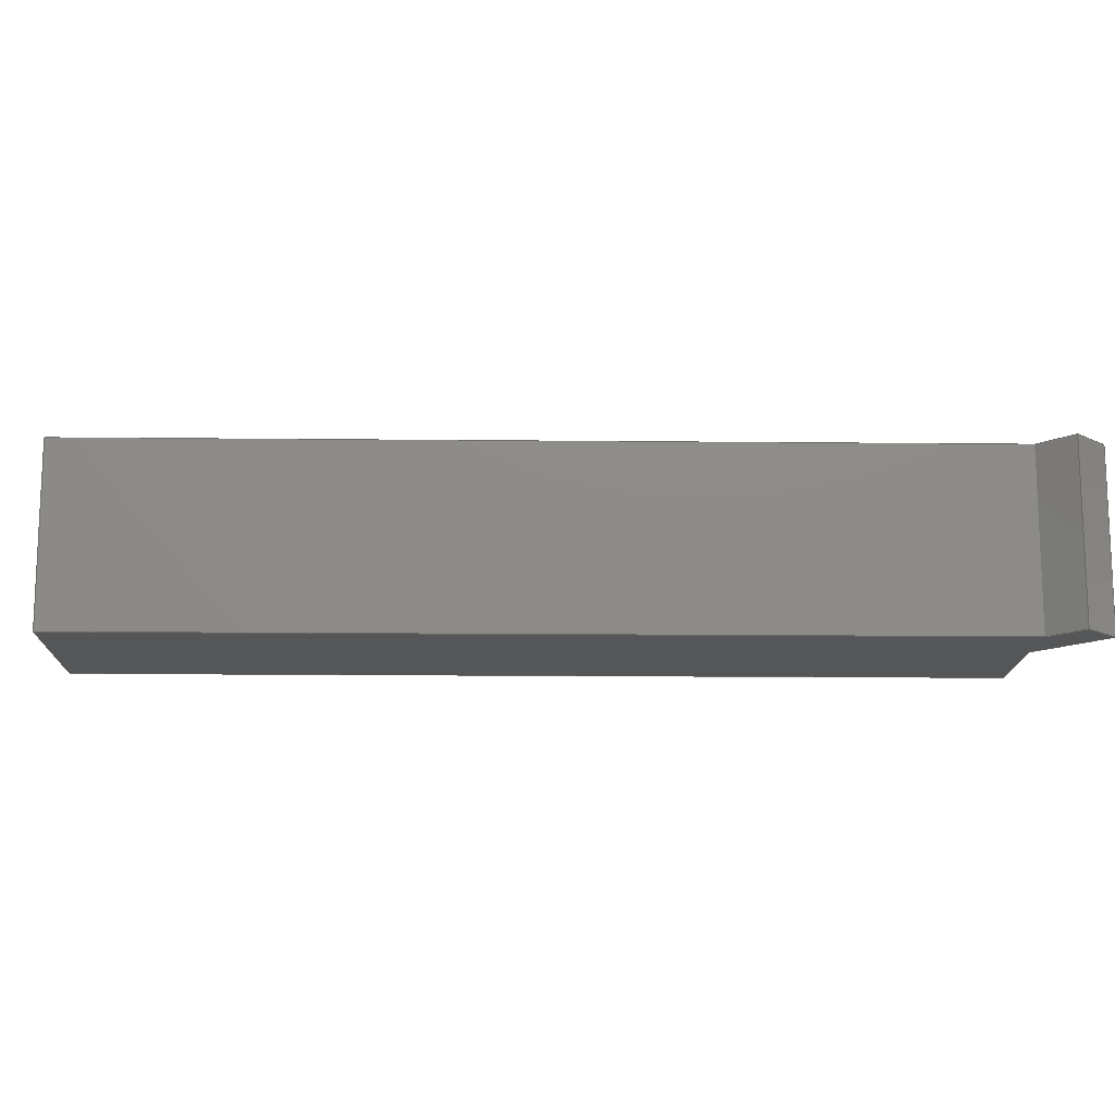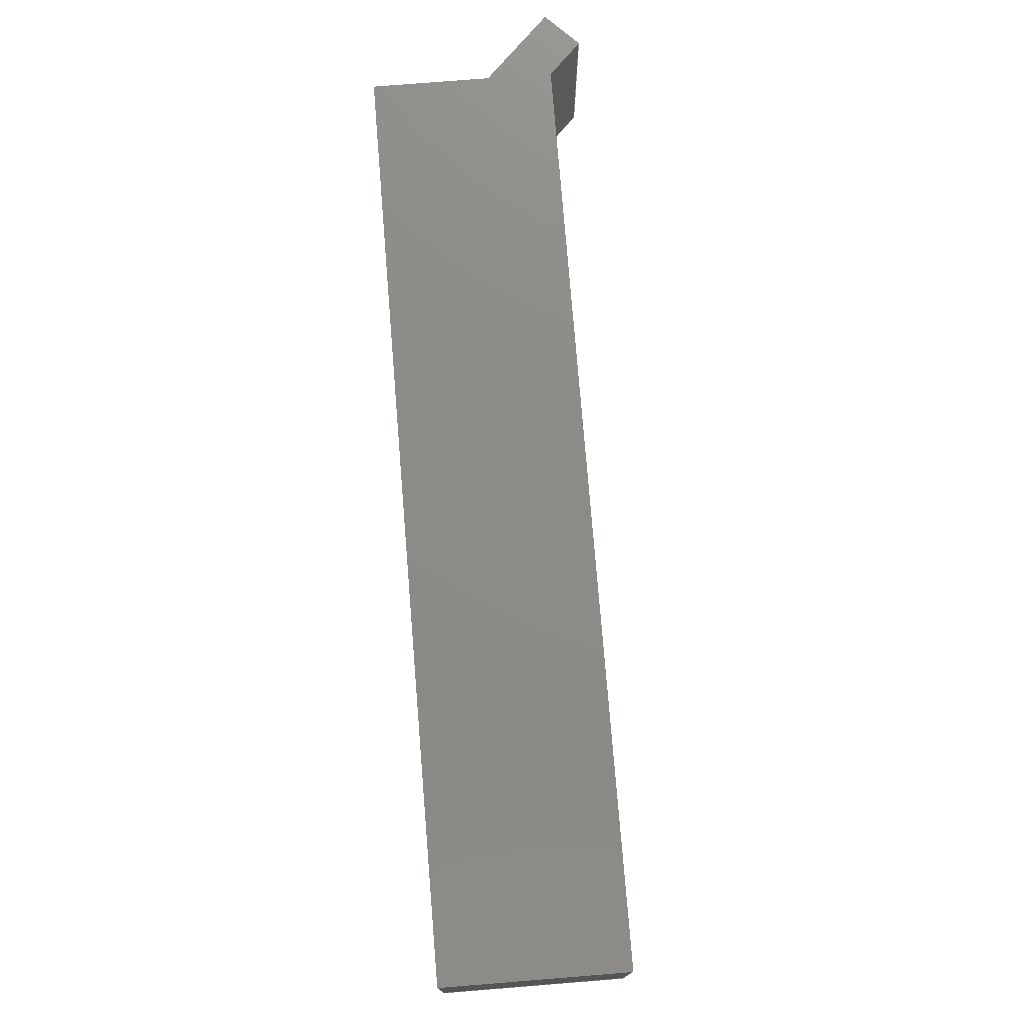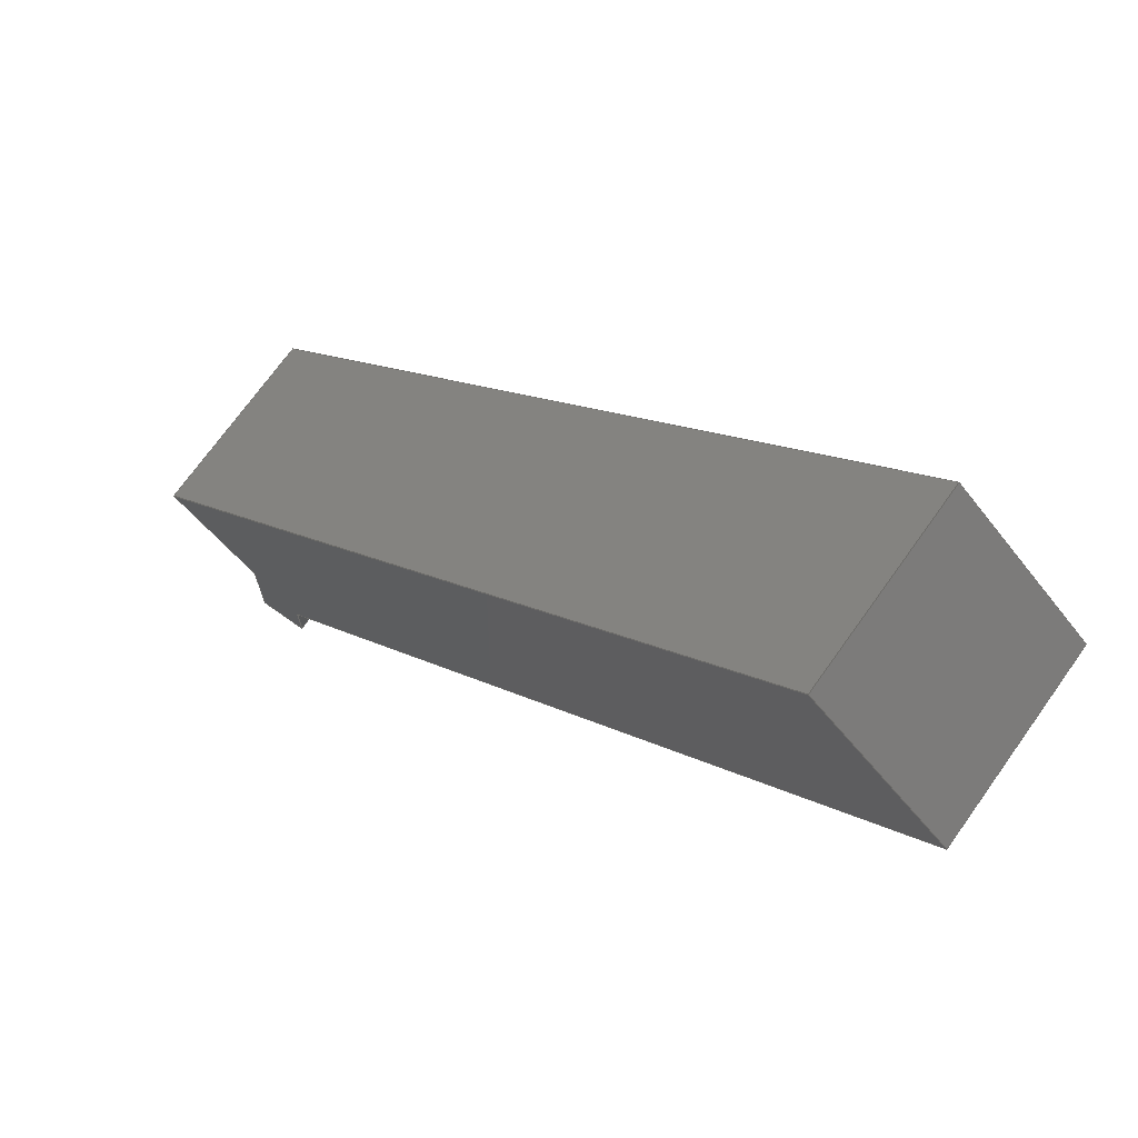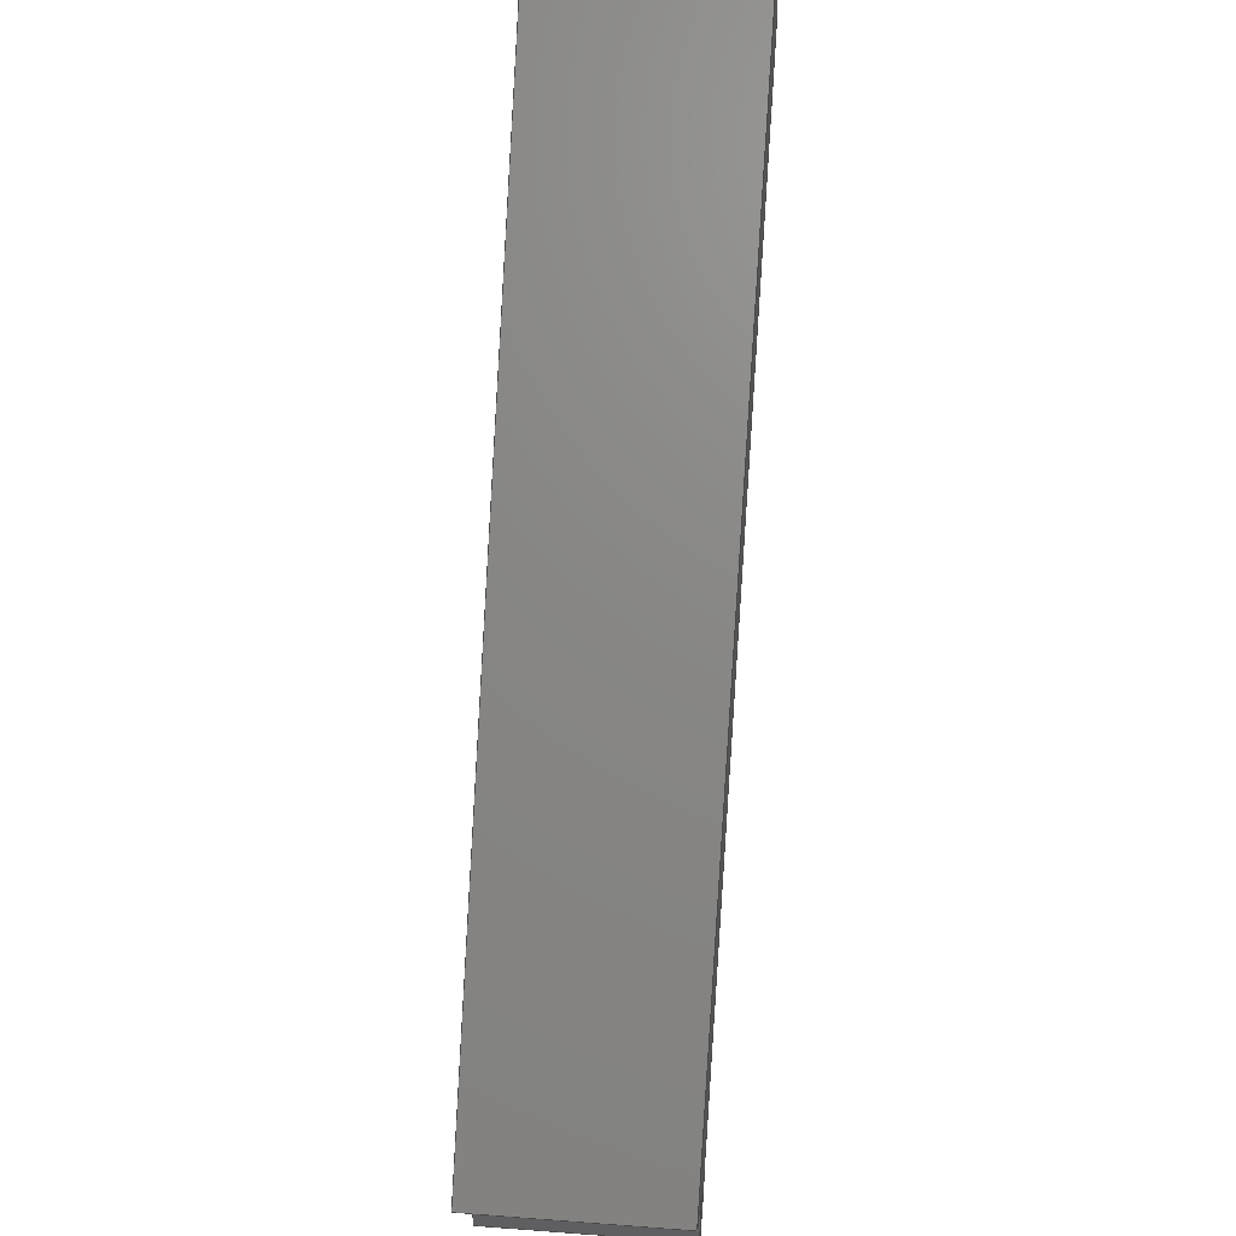
<metadata>
{"format":"step","ext":"step","renderer":"f3d","projection":"perspective","resolution":1024,"background":"white","views":[{"elev":-14.6,"azim":-46.3,"up":"+Z"},{"elev":75.9,"azim":-139.6,"up":"+Z"},{"elev":71.5,"azim":-144.5,"up":"+Y"},{"elev":49.8,"azim":94.8,"up":"+Y"}]}
</metadata>
<code>
ISO-10303-21;
DATA;
#1=MECHANICAL_DESIGN_GEOMETRIC_PRESENTATION_REPRESENTATION('',(#4),#273);
#2=SHAPE_REPRESENTATION_RELATIONSHIP('SRR','None',#280,#3);
#3=ADVANCED_BREP_SHAPE_REPRESENTATION('',(#5),#272);
#4=STYLED_ITEM('',(#290),#5);
#5=MANIFOLD_SOLID_BREP('Body1',#161);
#6=FACE_OUTER_BOUND('',#15,.T.);
#7=FACE_OUTER_BOUND('',#16,.T.);
#8=FACE_OUTER_BOUND('',#17,.T.);
#9=FACE_OUTER_BOUND('',#18,.T.);
#10=FACE_OUTER_BOUND('',#19,.T.);
#11=FACE_OUTER_BOUND('',#20,.T.);
#12=FACE_OUTER_BOUND('',#21,.T.);
#13=FACE_OUTER_BOUND('',#22,.T.);
#14=FACE_OUTER_BOUND('',#23,.T.);
#15=EDGE_LOOP('',(#101,#102,#103,#104,#105,#106,#107));
#16=EDGE_LOOP('',(#108,#109,#110,#111));
#17=EDGE_LOOP('',(#112,#113,#114,#115));
#18=EDGE_LOOP('',(#116,#117,#118,#119));
#19=EDGE_LOOP('',(#120,#121,#122,#123));
#20=EDGE_LOOP('',(#124,#125,#126,#127));
#21=EDGE_LOOP('',(#128,#129,#130,#131));
#22=EDGE_LOOP('',(#132,#133,#134,#135));
#23=EDGE_LOOP('',(#136,#137,#138,#139,#140,#141,#142));
#24=LINE('',#229,#45);
#25=LINE('',#231,#46);
#26=LINE('',#233,#47);
#27=LINE('',#235,#48);
#28=LINE('',#237,#49);
#29=LINE('',#239,#50);
#30=LINE('',#240,#51);
#31=LINE('',#243,#52);
#32=LINE('',#245,#53);
#33=LINE('',#246,#54);
#34=LINE('',#249,#55);
#35=LINE('',#250,#56);
#36=LINE('',#253,#57);
#37=LINE('',#254,#58);
#38=LINE('',#257,#59);
#39=LINE('',#258,#60);
#40=LINE('',#261,#61);
#41=LINE('',#262,#62);
#42=LINE('',#265,#63);
#43=LINE('',#266,#64);
#44=LINE('',#268,#65);
#45=VECTOR('',#188,1);
#46=VECTOR('',#189,1);
#47=VECTOR('',#190,1);
#48=VECTOR('',#191,1);
#49=VECTOR('',#192,1);
#50=VECTOR('',#193,1);
#51=VECTOR('',#194,1);
#52=VECTOR('',#197,1);
#53=VECTOR('',#198,1);
#54=VECTOR('',#199,1);
#55=VECTOR('',#202,1);
#56=VECTOR('',#203,1);
#57=VECTOR('',#206,1);
#58=VECTOR('',#207,1);
#59=VECTOR('',#210,1);
#60=VECTOR('',#211,1);
#61=VECTOR('',#214,1);
#62=VECTOR('',#215,1);
#63=VECTOR('',#218,1);
#64=VECTOR('',#219,1);
#65=VECTOR('',#222,1);
#66=VERTEX_POINT('',#227);
#67=VERTEX_POINT('',#228);
#68=VERTEX_POINT('',#230);
#69=VERTEX_POINT('',#232);
#70=VERTEX_POINT('',#234);
#71=VERTEX_POINT('',#236);
#72=VERTEX_POINT('',#238);
#73=VERTEX_POINT('',#242);
#74=VERTEX_POINT('',#244);
#75=VERTEX_POINT('',#248);
#76=VERTEX_POINT('',#252);
#77=VERTEX_POINT('',#256);
#78=VERTEX_POINT('',#260);
#79=VERTEX_POINT('',#264);
#80=EDGE_CURVE('',#66,#67,#24,.T.);
#81=EDGE_CURVE('',#67,#68,#25,.T.);
#82=EDGE_CURVE('',#68,#69,#26,.T.);
#83=EDGE_CURVE('',#69,#70,#27,.T.);
#84=EDGE_CURVE('',#70,#71,#28,.T.);
#85=EDGE_CURVE('',#71,#72,#29,.T.);
#86=EDGE_CURVE('',#72,#66,#30,.T.);
#87=EDGE_CURVE('',#73,#67,#31,.T.);
#88=EDGE_CURVE('',#74,#73,#32,.T.);
#89=EDGE_CURVE('',#68,#74,#33,.T.);
#90=EDGE_CURVE('',#75,#74,#34,.T.);
#91=EDGE_CURVE('',#69,#75,#35,.T.);
#92=EDGE_CURVE('',#76,#75,#36,.T.);
#93=EDGE_CURVE('',#70,#76,#37,.T.);
#94=EDGE_CURVE('',#77,#76,#38,.T.);
#95=EDGE_CURVE('',#71,#77,#39,.T.);
#96=EDGE_CURVE('',#78,#77,#40,.T.);
#97=EDGE_CURVE('',#72,#78,#41,.T.);
#98=EDGE_CURVE('',#79,#78,#42,.T.);
#99=EDGE_CURVE('',#66,#79,#43,.T.);
#100=EDGE_CURVE('',#73,#79,#44,.T.);
#101=ORIENTED_EDGE('',*,*,#80,.T.);
#102=ORIENTED_EDGE('',*,*,#81,.T.);
#103=ORIENTED_EDGE('',*,*,#82,.T.);
#104=ORIENTED_EDGE('',*,*,#83,.T.);
#105=ORIENTED_EDGE('',*,*,#84,.T.);
#106=ORIENTED_EDGE('',*,*,#85,.T.);
#107=ORIENTED_EDGE('',*,*,#86,.T.);
#108=ORIENTED_EDGE('',*,*,#87,.F.);
#109=ORIENTED_EDGE('',*,*,#88,.F.);
#110=ORIENTED_EDGE('',*,*,#89,.F.);
#111=ORIENTED_EDGE('',*,*,#81,.F.);
#112=ORIENTED_EDGE('',*,*,#89,.T.);
#113=ORIENTED_EDGE('',*,*,#90,.F.);
#114=ORIENTED_EDGE('',*,*,#91,.F.);
#115=ORIENTED_EDGE('',*,*,#82,.F.);
#116=ORIENTED_EDGE('',*,*,#91,.T.);
#117=ORIENTED_EDGE('',*,*,#92,.F.);
#118=ORIENTED_EDGE('',*,*,#93,.F.);
#119=ORIENTED_EDGE('',*,*,#83,.F.);
#120=ORIENTED_EDGE('',*,*,#93,.T.);
#121=ORIENTED_EDGE('',*,*,#94,.F.);
#122=ORIENTED_EDGE('',*,*,#95,.F.);
#123=ORIENTED_EDGE('',*,*,#84,.F.);
#124=ORIENTED_EDGE('',*,*,#95,.T.);
#125=ORIENTED_EDGE('',*,*,#96,.F.);
#126=ORIENTED_EDGE('',*,*,#97,.F.);
#127=ORIENTED_EDGE('',*,*,#85,.F.);
#128=ORIENTED_EDGE('',*,*,#97,.T.);
#129=ORIENTED_EDGE('',*,*,#98,.F.);
#130=ORIENTED_EDGE('',*,*,#99,.F.);
#131=ORIENTED_EDGE('',*,*,#86,.F.);
#132=ORIENTED_EDGE('',*,*,#99,.T.);
#133=ORIENTED_EDGE('',*,*,#100,.F.);
#134=ORIENTED_EDGE('',*,*,#87,.T.);
#135=ORIENTED_EDGE('',*,*,#80,.F.);
#136=ORIENTED_EDGE('',*,*,#100,.T.);
#137=ORIENTED_EDGE('',*,*,#98,.T.);
#138=ORIENTED_EDGE('',*,*,#96,.T.);
#139=ORIENTED_EDGE('',*,*,#94,.T.);
#140=ORIENTED_EDGE('',*,*,#92,.T.);
#141=ORIENTED_EDGE('',*,*,#90,.T.);
#142=ORIENTED_EDGE('',*,*,#88,.T.);
#143=PLANE('',#175);
#144=PLANE('',#176);
#145=PLANE('',#177);
#146=PLANE('',#178);
#147=PLANE('',#179);
#148=PLANE('',#180);
#149=PLANE('',#181);
#150=PLANE('',#182);
#151=PLANE('',#183);
#152=ADVANCED_FACE('',(#6),#143,.T.);
#153=ADVANCED_FACE('',(#7),#144,.T.);
#154=ADVANCED_FACE('',(#8),#145,.T.);
#155=ADVANCED_FACE('',(#9),#146,.T.);
#156=ADVANCED_FACE('',(#10),#147,.T.);
#157=ADVANCED_FACE('',(#11),#148,.T.);
#158=ADVANCED_FACE('',(#12),#149,.T.);
#159=ADVANCED_FACE('',(#13),#150,.T.);
#160=ADVANCED_FACE('',(#14),#151,.T.);
#161=CLOSED_SHELL('',(#152,#153,#154,#155,#156,#157,#158,#159,#160));
#162=DERIVED_UNIT_ELEMENT(#164,1);
#163=DERIVED_UNIT_ELEMENT(#275,3);
#164=(
MASS_UNIT()
NAMED_UNIT(*)
SI_UNIT(.KILO.,.GRAM.)
);
#165=DERIVED_UNIT((#162,#163));
#166=MEASURE_REPRESENTATION_ITEM('density measure',
POSITIVE_RATIO_MEASURE(7850),#165);
#167=PROPERTY_DEFINITION_REPRESENTATION(#172,#169);
#168=PROPERTY_DEFINITION_REPRESENTATION(#173,#170);
#169=REPRESENTATION('material name',(#171),#272);
#170=REPRESENTATION('density',(#166),#272);
#171=DESCRIPTIVE_REPRESENTATION_ITEM('Steel','Steel');
#172=PROPERTY_DEFINITION('material property','material name',#282);
#173=PROPERTY_DEFINITION('material property','density of part',#282);
#174=AXIS2_PLACEMENT_3D('placement',#225,#184,#185);
#175=AXIS2_PLACEMENT_3D('',#226,#186,#187);
#176=AXIS2_PLACEMENT_3D('',#241,#195,#196);
#177=AXIS2_PLACEMENT_3D('',#247,#200,#201);
#178=AXIS2_PLACEMENT_3D('',#251,#204,#205);
#179=AXIS2_PLACEMENT_3D('',#255,#208,#209);
#180=AXIS2_PLACEMENT_3D('',#259,#212,#213);
#181=AXIS2_PLACEMENT_3D('',#263,#216,#217);
#182=AXIS2_PLACEMENT_3D('',#267,#220,#221);
#183=AXIS2_PLACEMENT_3D('',#269,#223,#224);
#184=DIRECTION('axis',(0,0,1));
#185=DIRECTION('refdir',(1,0,0));
#186=DIRECTION('center_axis',(0,0,-1));
#187=DIRECTION('ref_axis',(-1,0,0));
#188=DIRECTION('',(0,1,0));
#189=DIRECTION('',(-0.7071,0.7071,0));
#190=DIRECTION('',(0.7071,0.7071,0));
#191=DIRECTION('',(0.7071,-0.7071,0));
#192=DIRECTION('',(-0.7071,-0.7071,0));
#193=DIRECTION('',(0,-1,0));
#194=DIRECTION('',(-1,0,0));
#195=DIRECTION('center_axis',(-0.7071,-0.7071,0));
#196=DIRECTION('ref_axis',(0.7071,-0.7071,0));
#197=DIRECTION('',(0,0,-1));
#198=DIRECTION('',(0.7071,-0.7071,0));
#199=DIRECTION('',(0,0,1));
#200=DIRECTION('center_axis',(-0.7071,0.7071,0));
#201=DIRECTION('ref_axis',(-0.7071,-0.7071,0));
#202=DIRECTION('',(-0.7071,-0.7071,0));
#203=DIRECTION('',(0,0,1));
#204=DIRECTION('center_axis',(0.7071,0.7071,0));
#205=DIRECTION('ref_axis',(-0.7071,0.7071,0));
#206=DIRECTION('',(-0.7071,0.7071,0));
#207=DIRECTION('',(0,0,1));
#208=DIRECTION('center_axis',(0.7071,-0.7071,0));
#209=DIRECTION('ref_axis',(0.7071,0.7071,0));
#210=DIRECTION('',(0.7071,0.7071,0));
#211=DIRECTION('',(0,0,1));
#212=DIRECTION('center_axis',(1,0,0));
#213=DIRECTION('ref_axis',(0,1,0));
#214=DIRECTION('',(0,1,0));
#215=DIRECTION('',(0,0,1));
#216=DIRECTION('center_axis',(0,-1,0));
#217=DIRECTION('ref_axis',(1,0,0));
#218=DIRECTION('',(1,0,0));
#219=DIRECTION('',(0,0,1));
#220=DIRECTION('center_axis',(-1,0,0));
#221=DIRECTION('ref_axis',(0,-1,0));
#222=DIRECTION('',(0,-1,0));
#223=DIRECTION('center_axis',(0,0,1));
#224=DIRECTION('ref_axis',(1,0,0));
#225=CARTESIAN_POINT('',(0,0,0));
#226=CARTESIAN_POINT('Origin',(-1.161,20.32,-0.635));
#227=CARTESIAN_POINT('',(0.635,17.46,-0.635));
#228=CARTESIAN_POINT('',(0.635,17.78,-0.635));
#229=CARTESIAN_POINT('',(0.635,17.78,-0.635));
#230=CARTESIAN_POINT('',(-3.855,22.27,-0.635));
#231=CARTESIAN_POINT('',(0.635,17.78,-0.635));
#232=CARTESIAN_POINT('',(-2.957,23.17,-0.635));
#233=CARTESIAN_POINT('',(-3.855,22.27,-0.635));
#234=CARTESIAN_POINT('',(1.533,18.68,-0.635));
#235=CARTESIAN_POINT('',(1.533,18.68,-0.635));
#236=CARTESIAN_POINT('',(0.9525,18.1,-0.635));
#237=CARTESIAN_POINT('',(0.9525,18.1,-0.635));
#238=CARTESIAN_POINT('',(0.9525,17.46,-0.635));
#239=CARTESIAN_POINT('',(0.9525,17.46,-0.635));
#240=CARTESIAN_POINT('',(0.635,17.46,-0.635));
#241=CARTESIAN_POINT('Origin',(-3.855,22.27,0));
#242=CARTESIAN_POINT('',(0.635,17.78,0.635));
#243=CARTESIAN_POINT('',(0.635,17.78,0));
#244=CARTESIAN_POINT('',(-3.855,22.27,0.635));
#245=CARTESIAN_POINT('',(0.635,17.78,0.635));
#246=CARTESIAN_POINT('',(-3.855,22.27,0));
#247=CARTESIAN_POINT('Origin',(-2.957,23.17,0));
#248=CARTESIAN_POINT('',(-2.957,23.17,0.635));
#249=CARTESIAN_POINT('',(-3.855,22.27,0.635));
#250=CARTESIAN_POINT('',(-2.957,23.17,0));
#251=CARTESIAN_POINT('Origin',(1.533,18.68,0));
#252=CARTESIAN_POINT('',(1.533,18.68,0.635));
#253=CARTESIAN_POINT('',(1.533,18.68,0.635));
#254=CARTESIAN_POINT('',(1.533,18.68,0));
#255=CARTESIAN_POINT('Origin',(0.9525,18.1,0));
#256=CARTESIAN_POINT('',(0.9525,18.1,0.635));
#257=CARTESIAN_POINT('',(0.9525,18.1,0.635));
#258=CARTESIAN_POINT('',(0.9525,18.1,0));
#259=CARTESIAN_POINT('Origin',(0.9525,17.46,0));
#260=CARTESIAN_POINT('',(0.9525,17.46,0.635));
#261=CARTESIAN_POINT('',(0.9525,17.46,0.635));
#262=CARTESIAN_POINT('',(0.9525,17.46,0));
#263=CARTESIAN_POINT('Origin',(0.635,17.46,0));
#264=CARTESIAN_POINT('',(0.635,17.46,0.635));
#265=CARTESIAN_POINT('',(0.635,17.46,0.635));
#266=CARTESIAN_POINT('',(0.635,17.46,0));
#267=CARTESIAN_POINT('Origin',(0.635,17.78,0));
#268=CARTESIAN_POINT('',(0.635,17.78,0.635));
#269=CARTESIAN_POINT('Origin',(-1.161,20.32,0.635));
#270=UNCERTAINTY_MEASURE_WITH_UNIT(LENGTH_MEASURE(0.001),#274,
'DISTANCE_ACCURACY_VALUE',
'Maximum model space distance between geometric entities at asserted c
onnectivities');
#271=UNCERTAINTY_MEASURE_WITH_UNIT(LENGTH_MEASURE(0.001),#274,
'DISTANCE_ACCURACY_VALUE',
'Maximum model space distance between geometric entities at asserted c
onnectivities');
#272=(
GEOMETRIC_REPRESENTATION_CONTEXT(3)
GLOBAL_UNCERTAINTY_ASSIGNED_CONTEXT((#270))
GLOBAL_UNIT_ASSIGNED_CONTEXT((#274,#276,#277))
REPRESENTATION_CONTEXT('','3D')
);
#273=(
GEOMETRIC_REPRESENTATION_CONTEXT(3)
GLOBAL_UNCERTAINTY_ASSIGNED_CONTEXT((#271))
GLOBAL_UNIT_ASSIGNED_CONTEXT((#274,#276,#277))
REPRESENTATION_CONTEXT('','3D')
);
#274=(
LENGTH_UNIT()
NAMED_UNIT(*)
SI_UNIT(.CENTI.,.METRE.)
);
#275=(
LENGTH_UNIT()
NAMED_UNIT(*)
SI_UNIT($,.METRE.)
);
#276=(
NAMED_UNIT(*)
PLANE_ANGLE_UNIT()
SI_UNIT($,.RADIAN.)
);
#277=(
NAMED_UNIT(*)
SI_UNIT($,.STERADIAN.)
SOLID_ANGLE_UNIT()
);
#278=SHAPE_DEFINITION_REPRESENTATION(#279,#280);
#279=PRODUCT_DEFINITION_SHAPE('',$,#282);
#280=SHAPE_REPRESENTATION('',(#174),#272);
#281=PRODUCT_DEFINITION_CONTEXT('part definition',#286,'design');
#282=PRODUCT_DEFINITION('Nozzle','Nozzle',#283,#281);
#283=PRODUCT_DEFINITION_FORMATION('',$,#288);
#284=PRODUCT_RELATED_PRODUCT_CATEGORY('Nozzle','Nozzle',(#288));
#285=APPLICATION_PROTOCOL_DEFINITION('international standard',
'automotive_design',2009,#286);
#286=APPLICATION_CONTEXT(
'Core Data for Automotive Mechanical Design Process');
#287=PRODUCT_CONTEXT('part definition',#286,'mechanical');
#288=PRODUCT('Nozzle','Nozzle',$,(#287));
#289=PRESENTATION_STYLE_ASSIGNMENT((#291));
#290=PRESENTATION_STYLE_ASSIGNMENT((#292));
#291=SURFACE_STYLE_USAGE(.BOTH.,#293);
#292=SURFACE_STYLE_USAGE(.BOTH.,#294);
#293=SURFACE_SIDE_STYLE('',(#295));
#294=SURFACE_SIDE_STYLE('',(#296));
#295=SURFACE_STYLE_FILL_AREA(#297);
#296=SURFACE_STYLE_FILL_AREA(#298);
#297=FILL_AREA_STYLE('Steel - Satin',(#299));
#298=FILL_AREA_STYLE('Plastic - Translucent Glossy (Blue)',(#300));
#299=FILL_AREA_STYLE_COLOUR('Steel - Satin',#301);
#300=FILL_AREA_STYLE_COLOUR('Plastic - Translucent Glossy (Blue)',#302);
#301=COLOUR_RGB('Steel - Satin',0.6275,0.6275,0.6275);
#302=COLOUR_RGB('Plastic - Translucent Glossy (Blue)',0.1882,
0.2314,0.5882);
ENDSEC;
END-ISO-10303-21;

</code>
